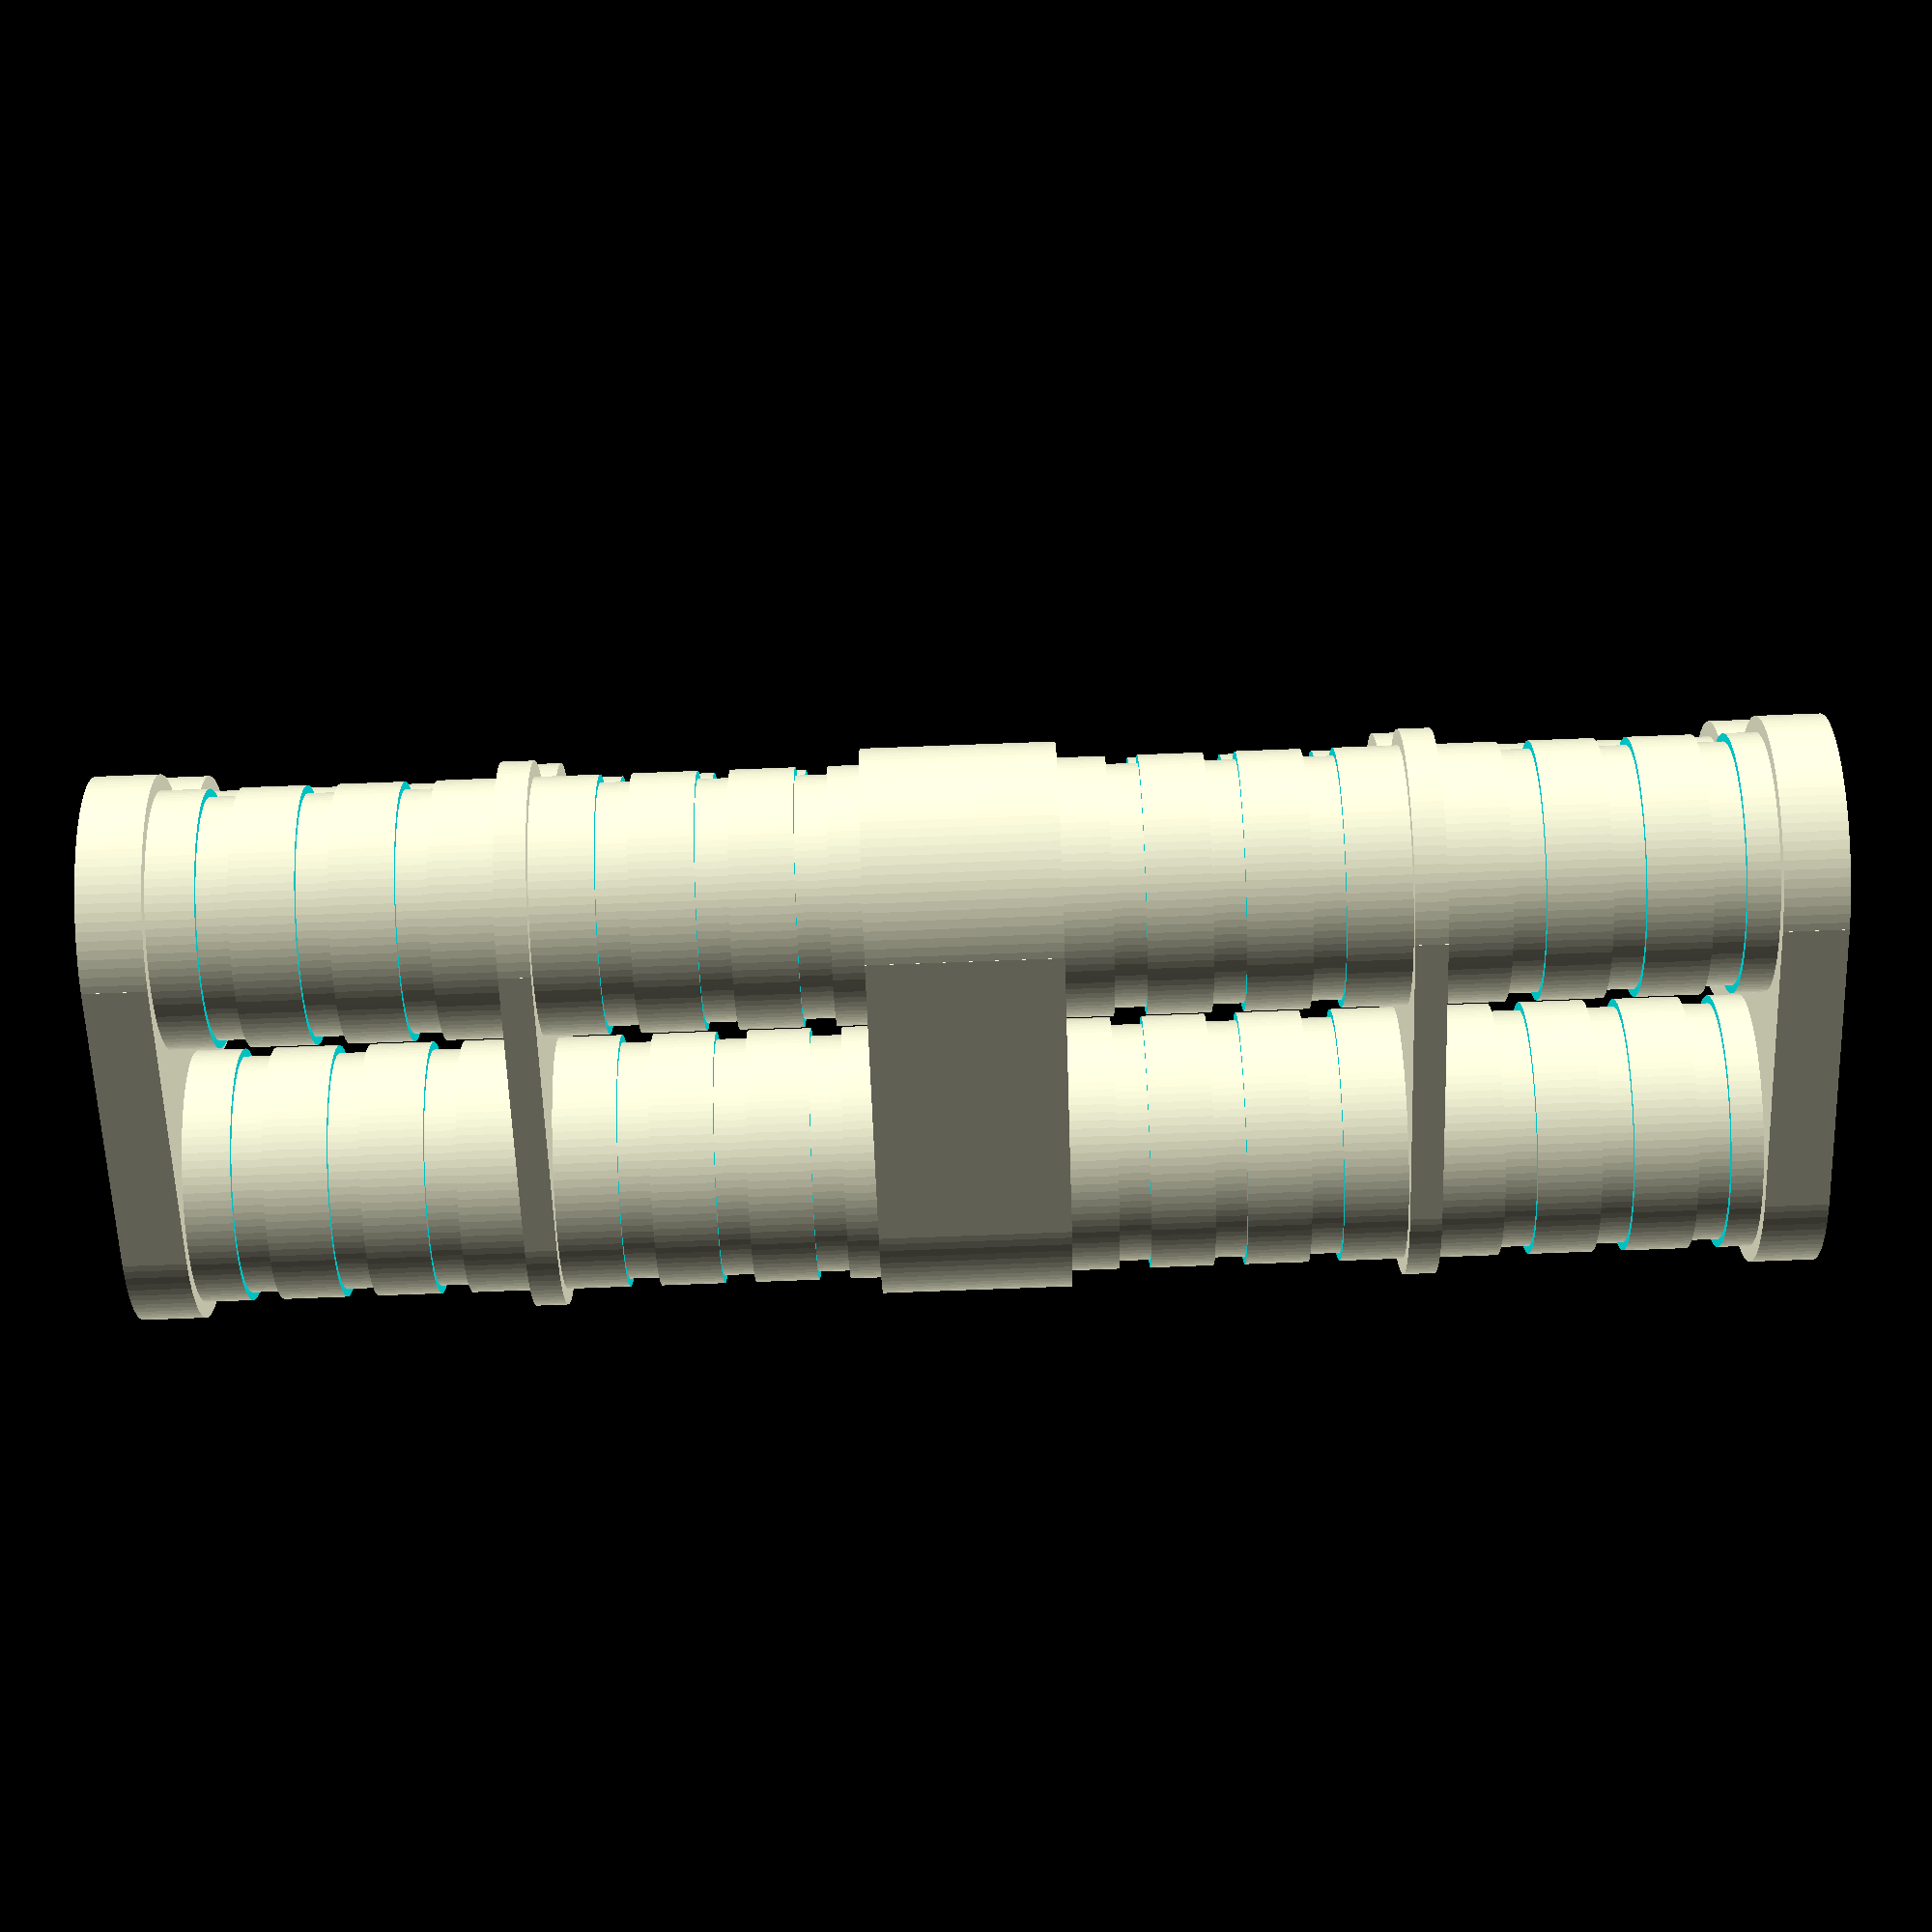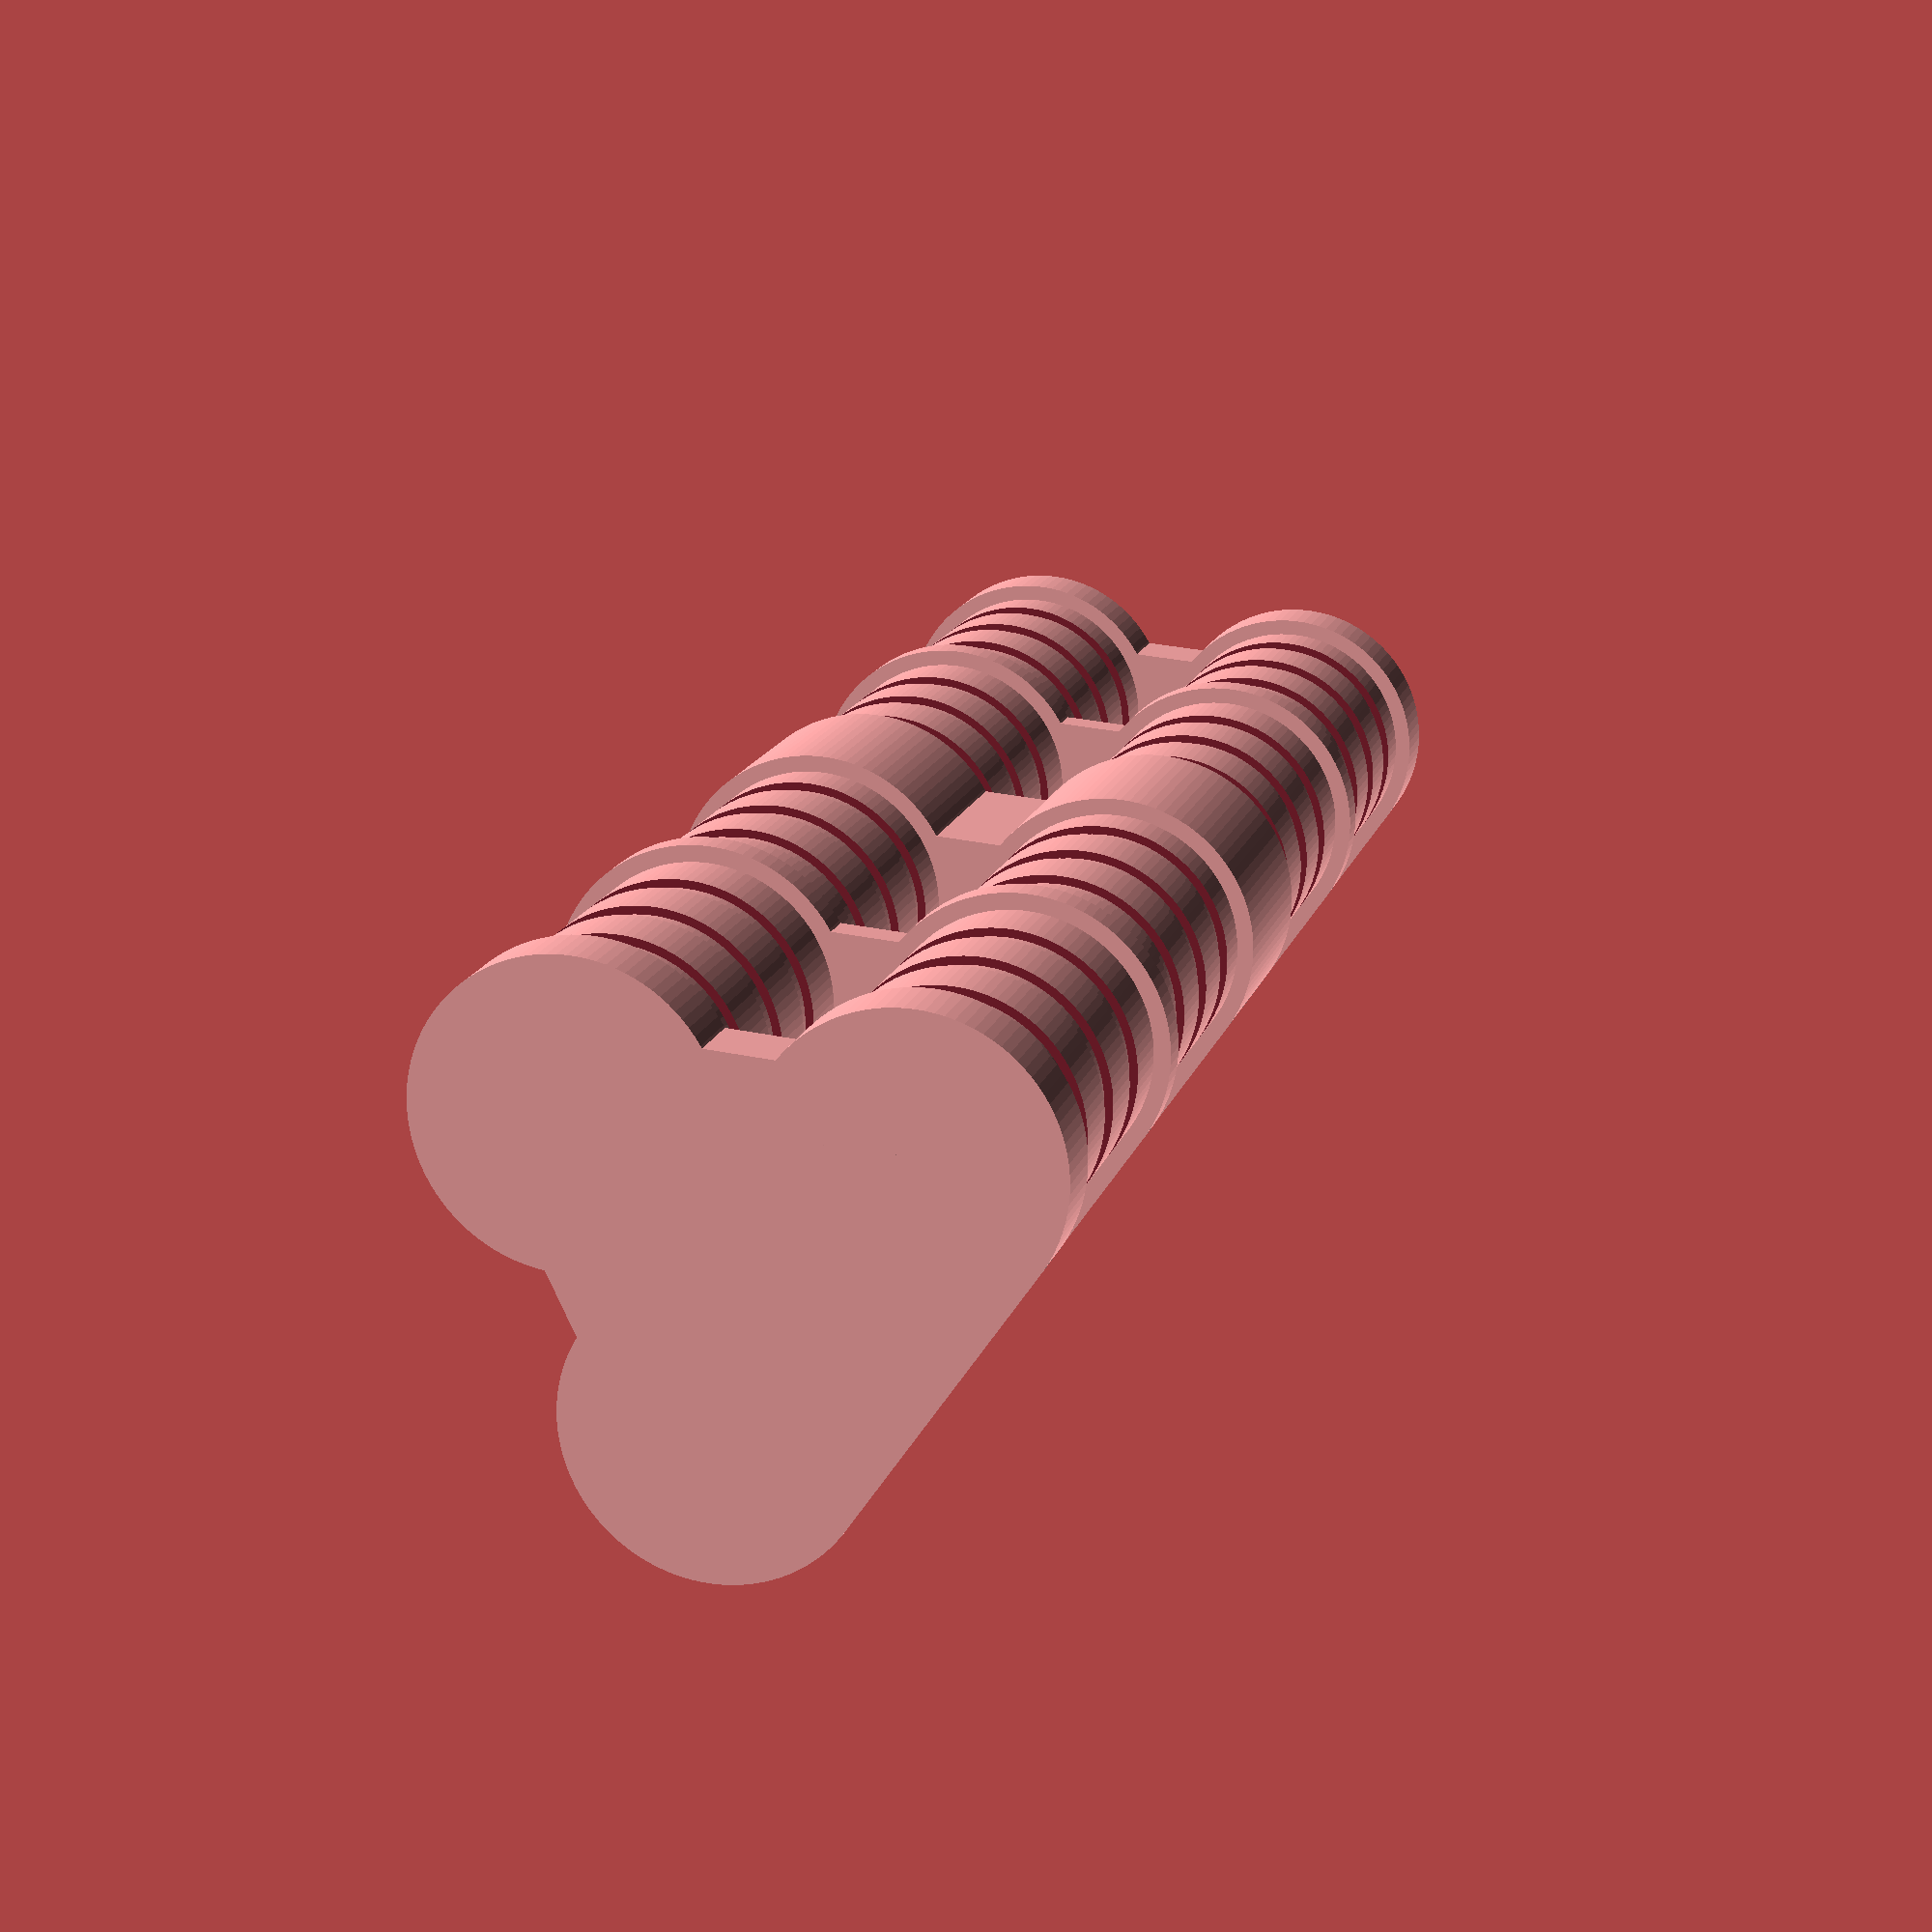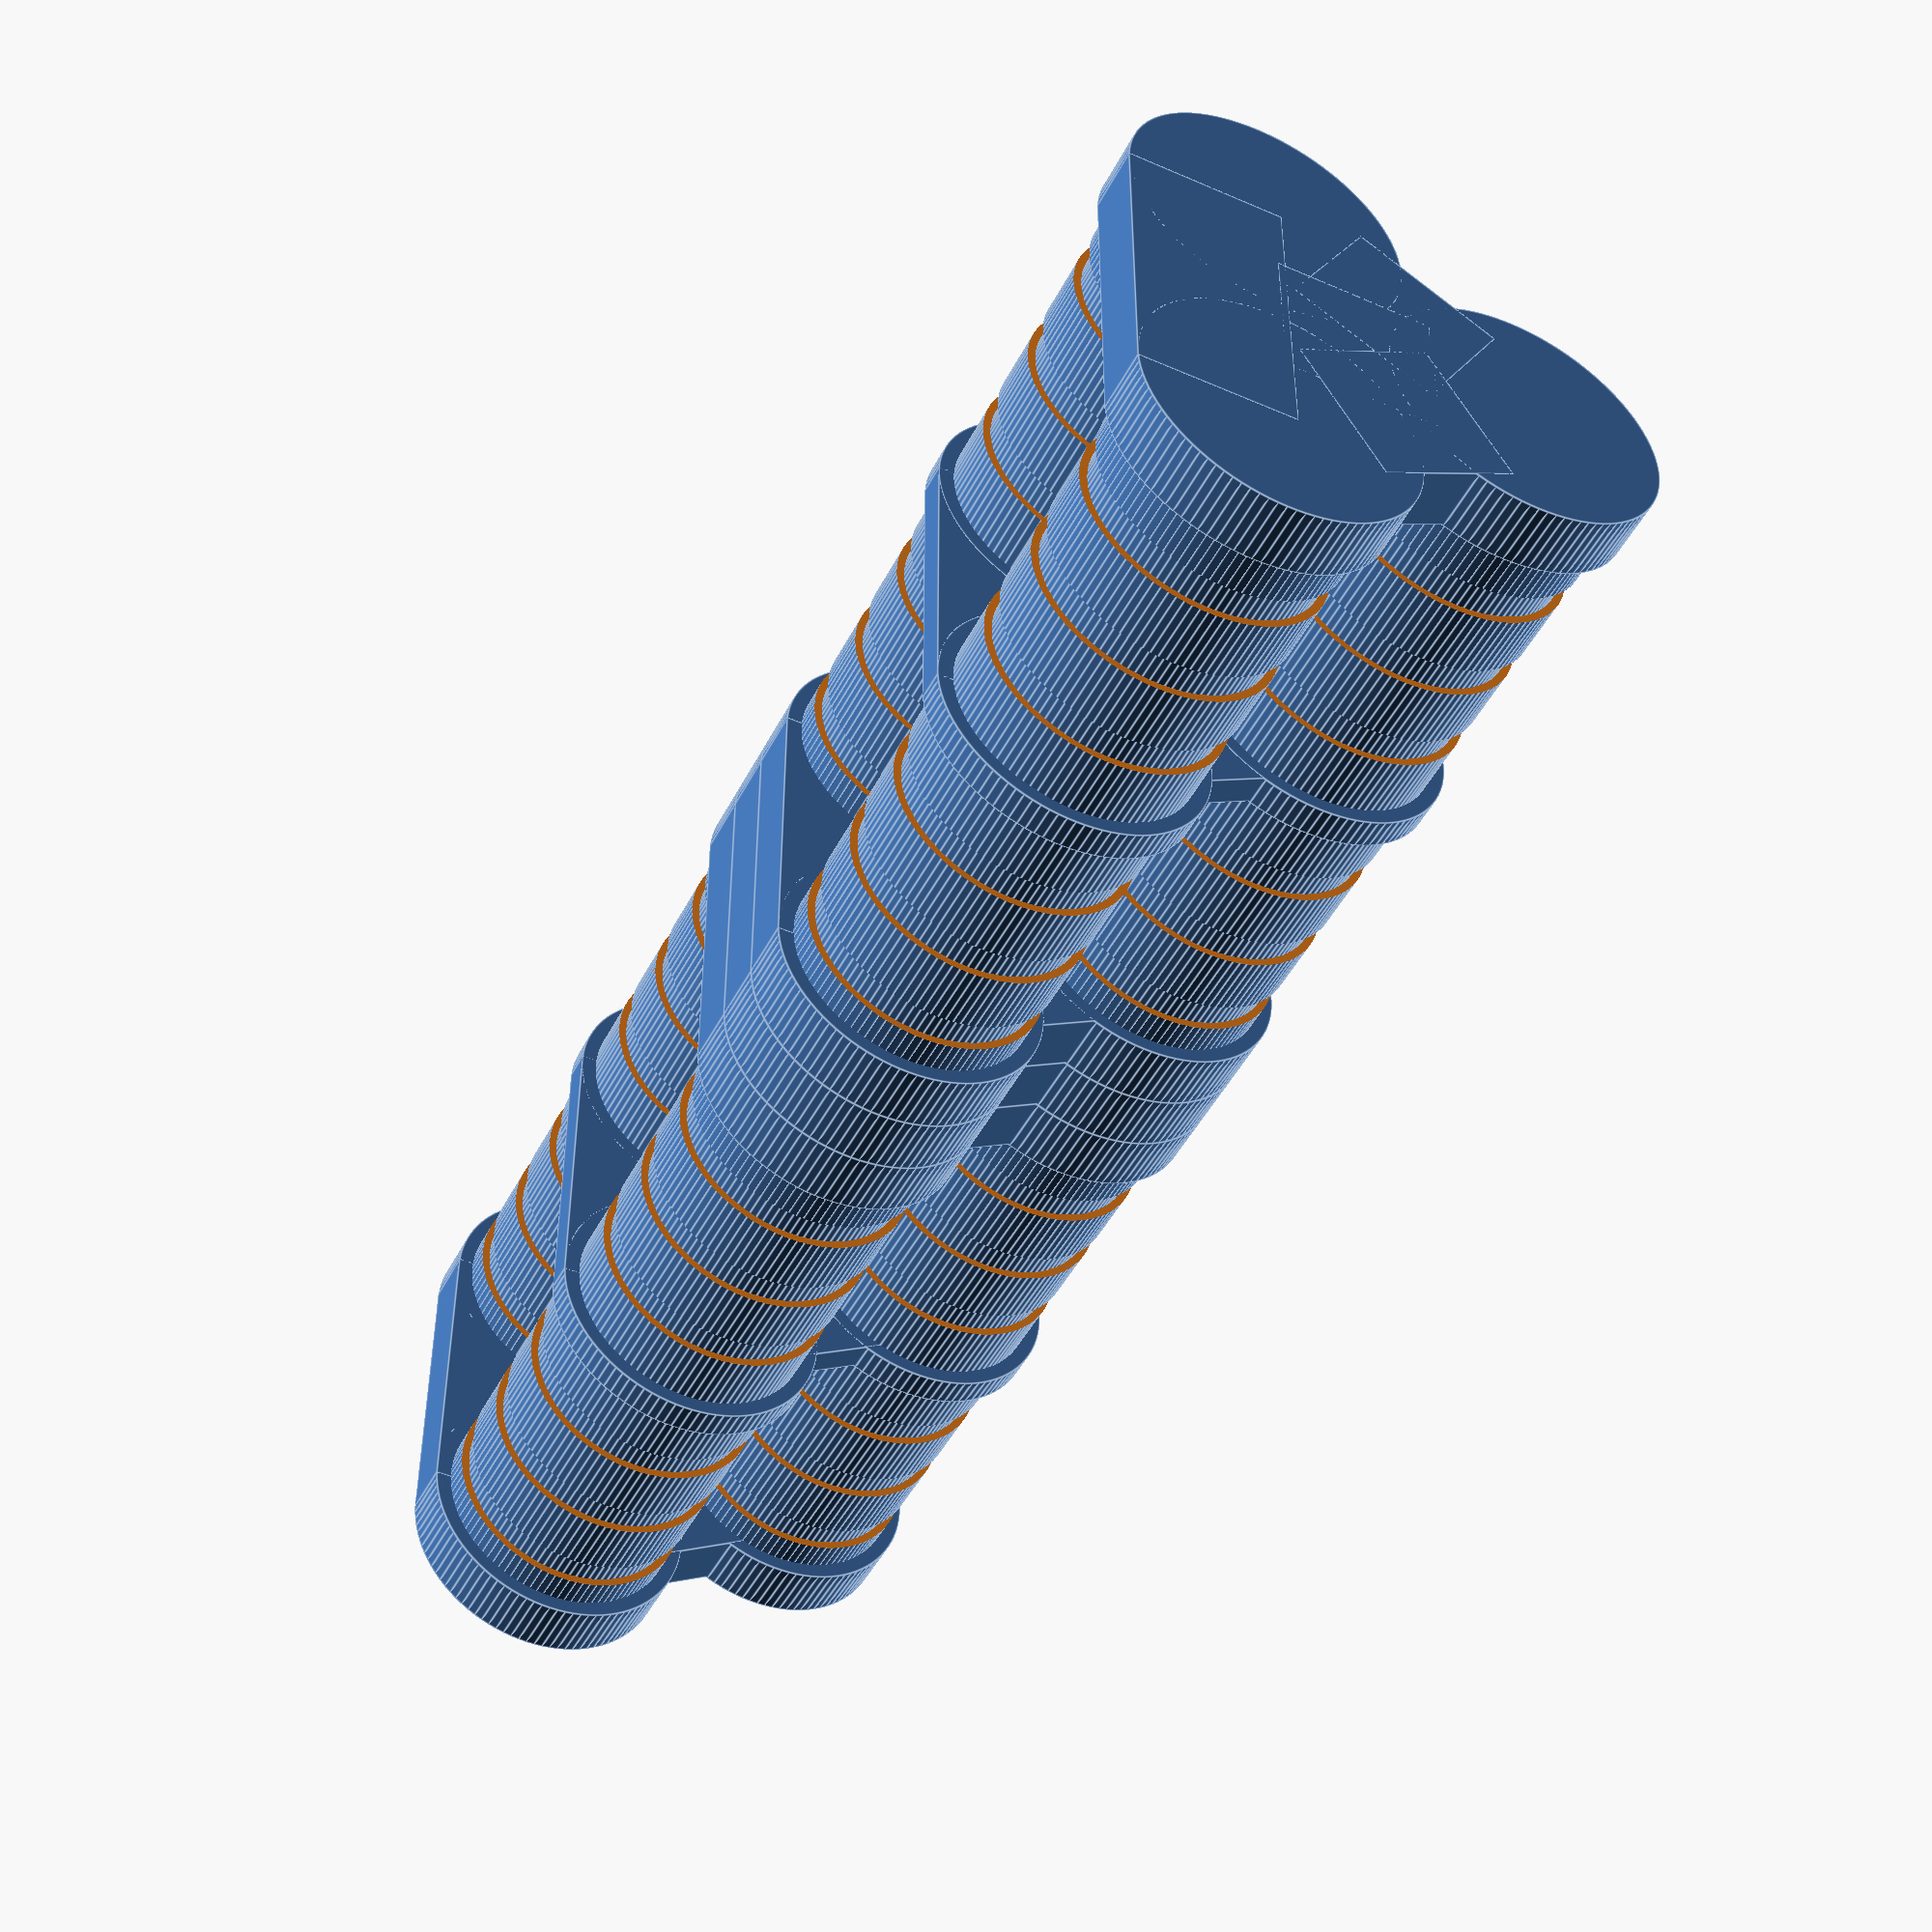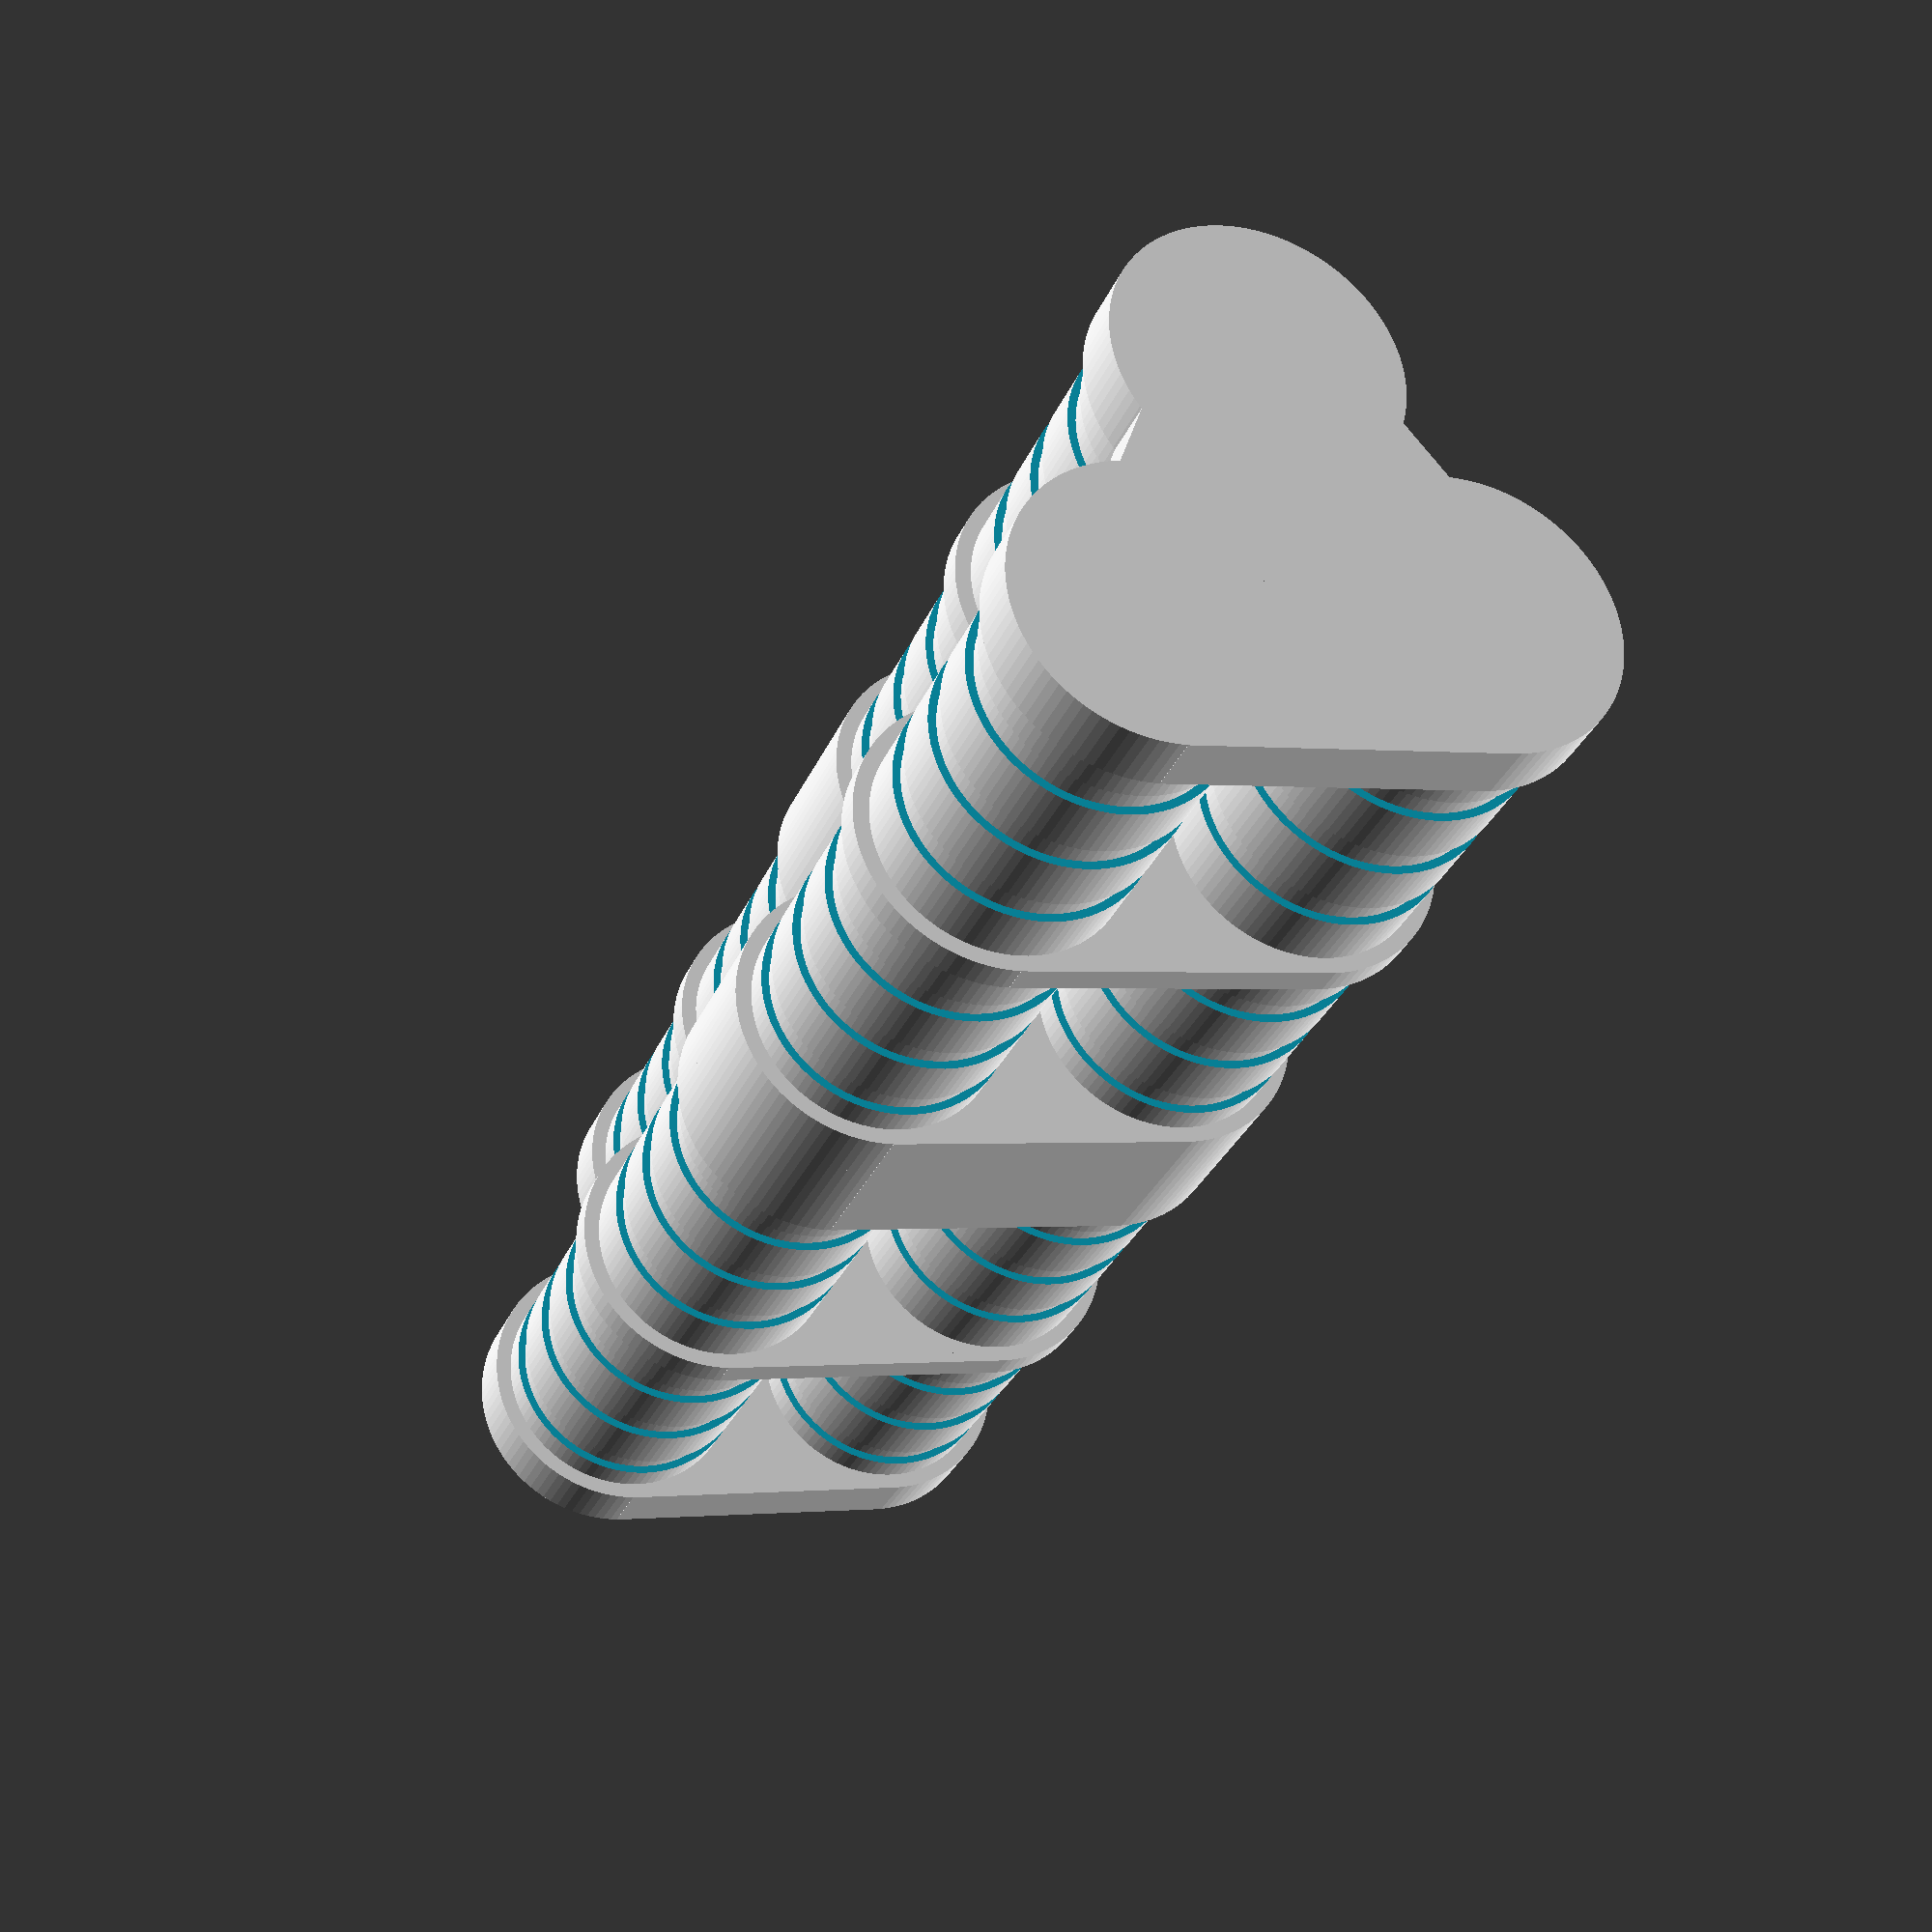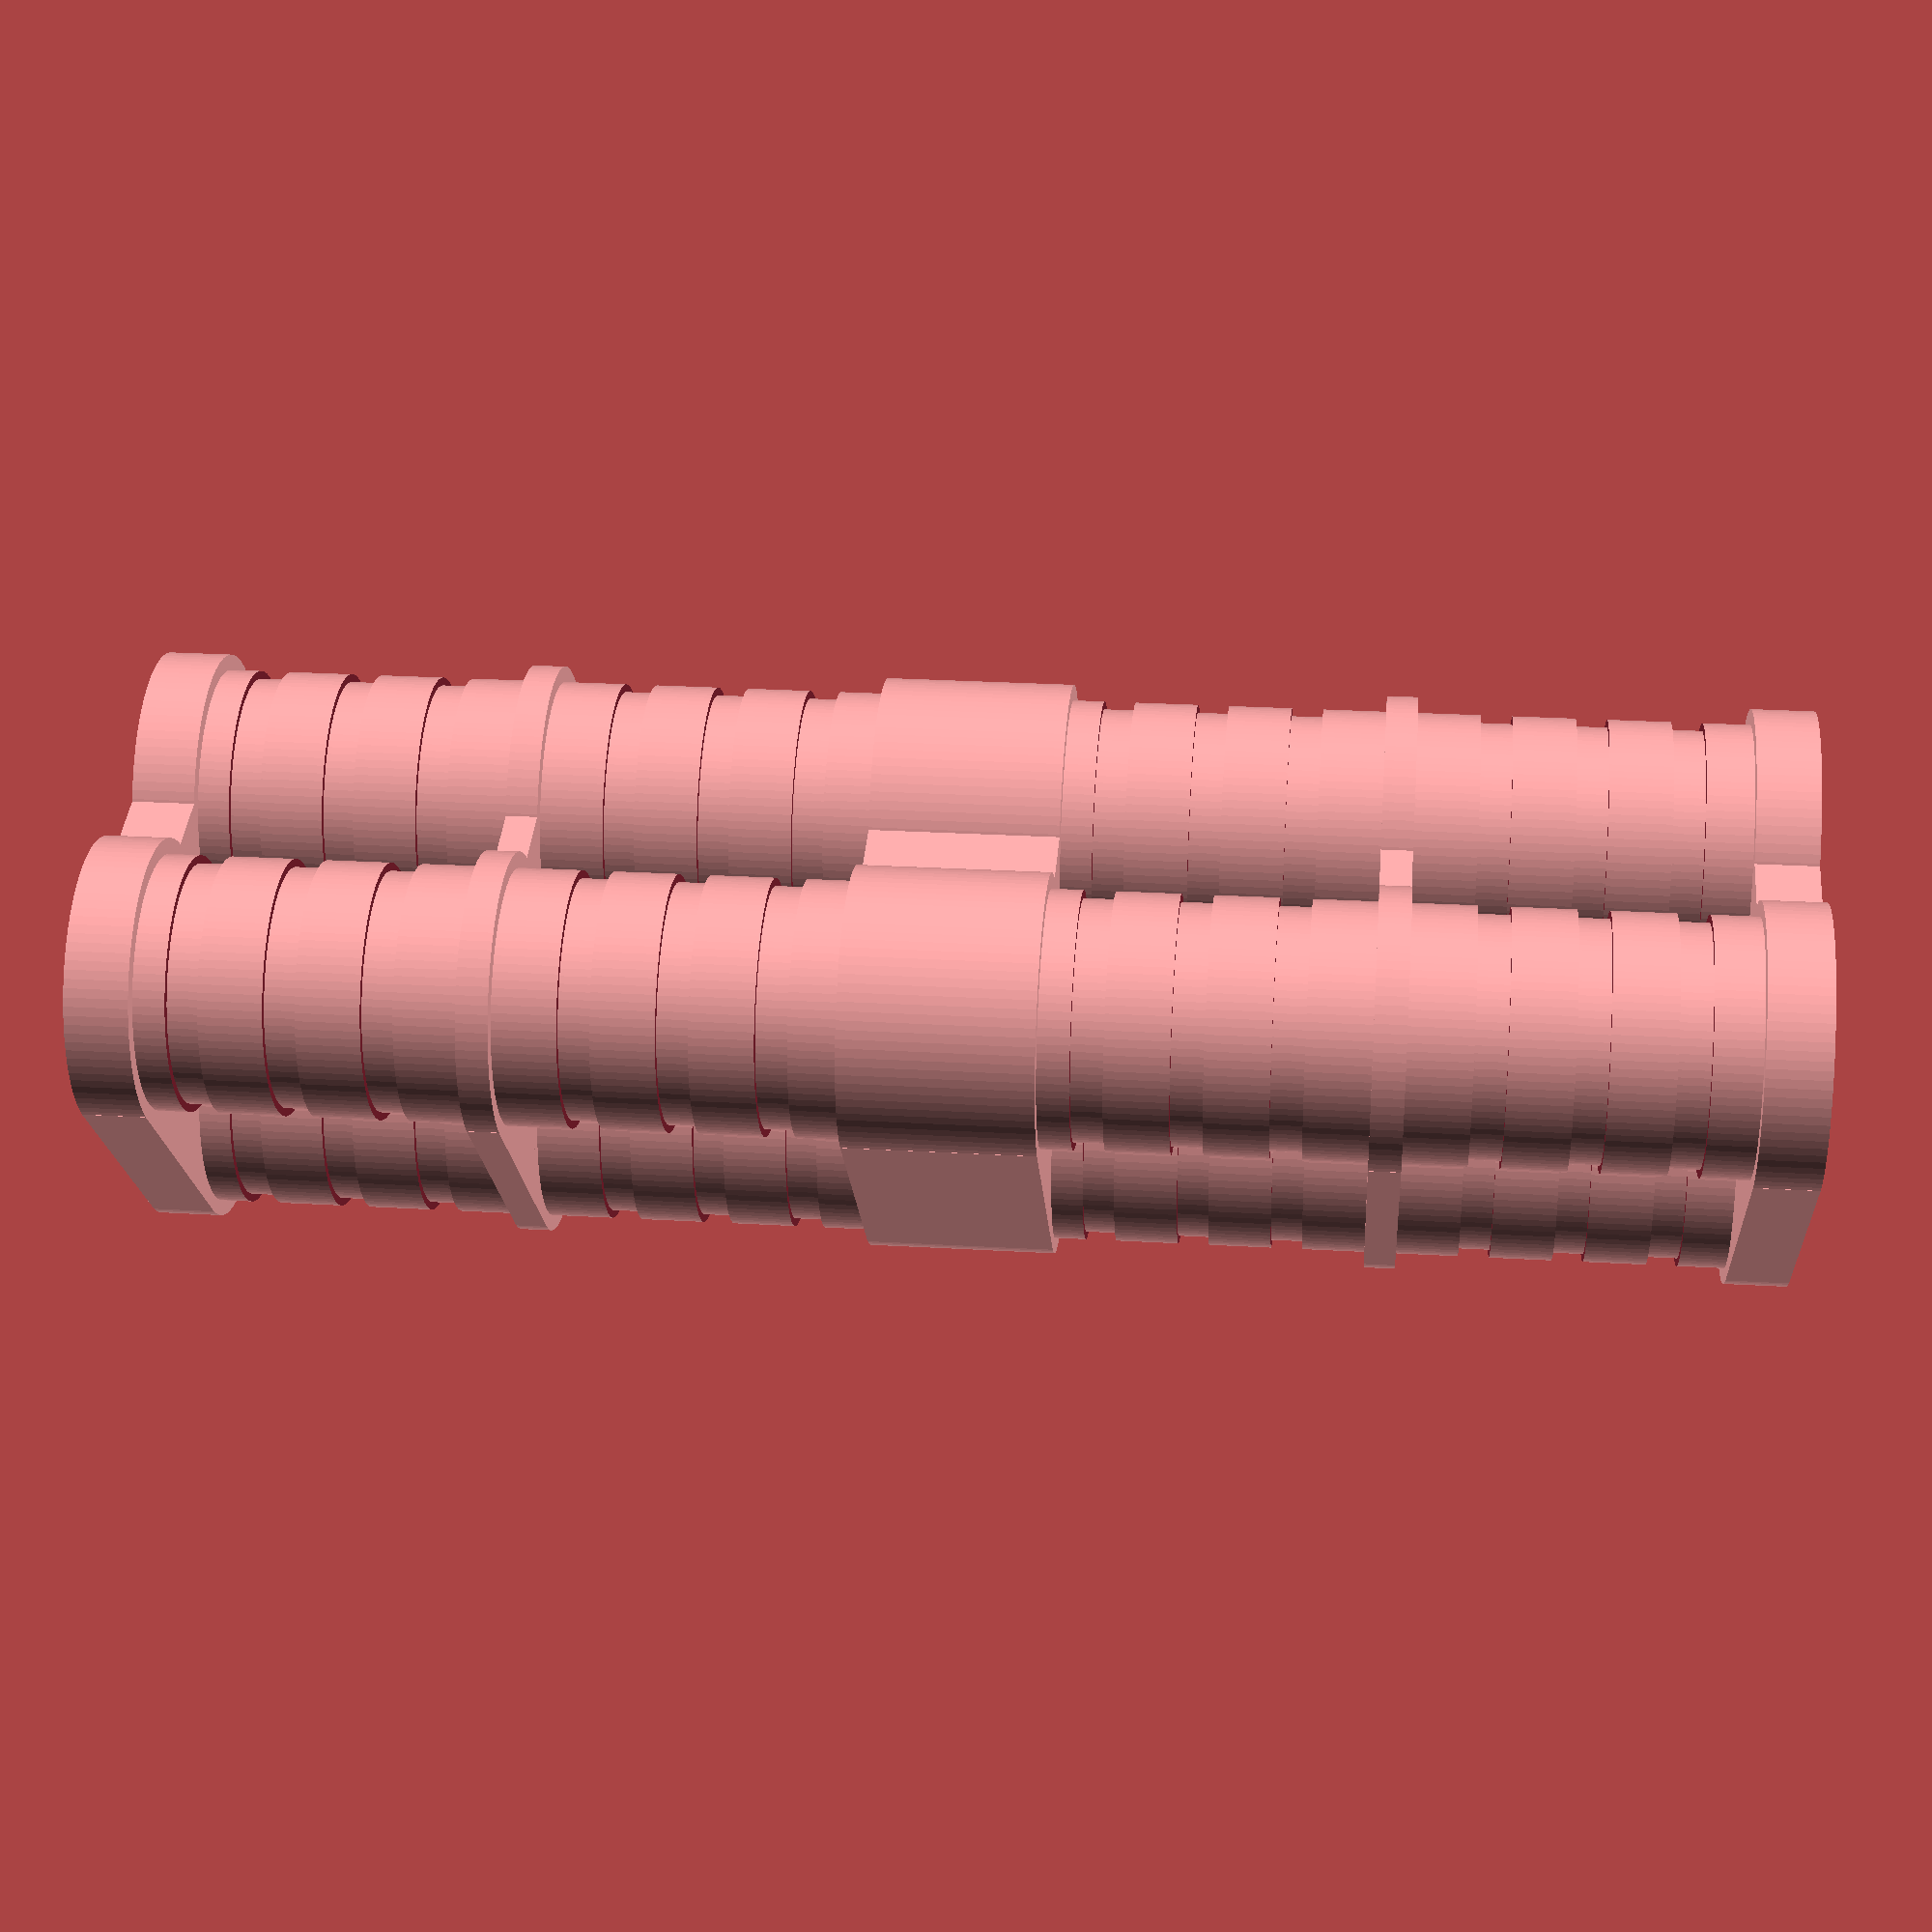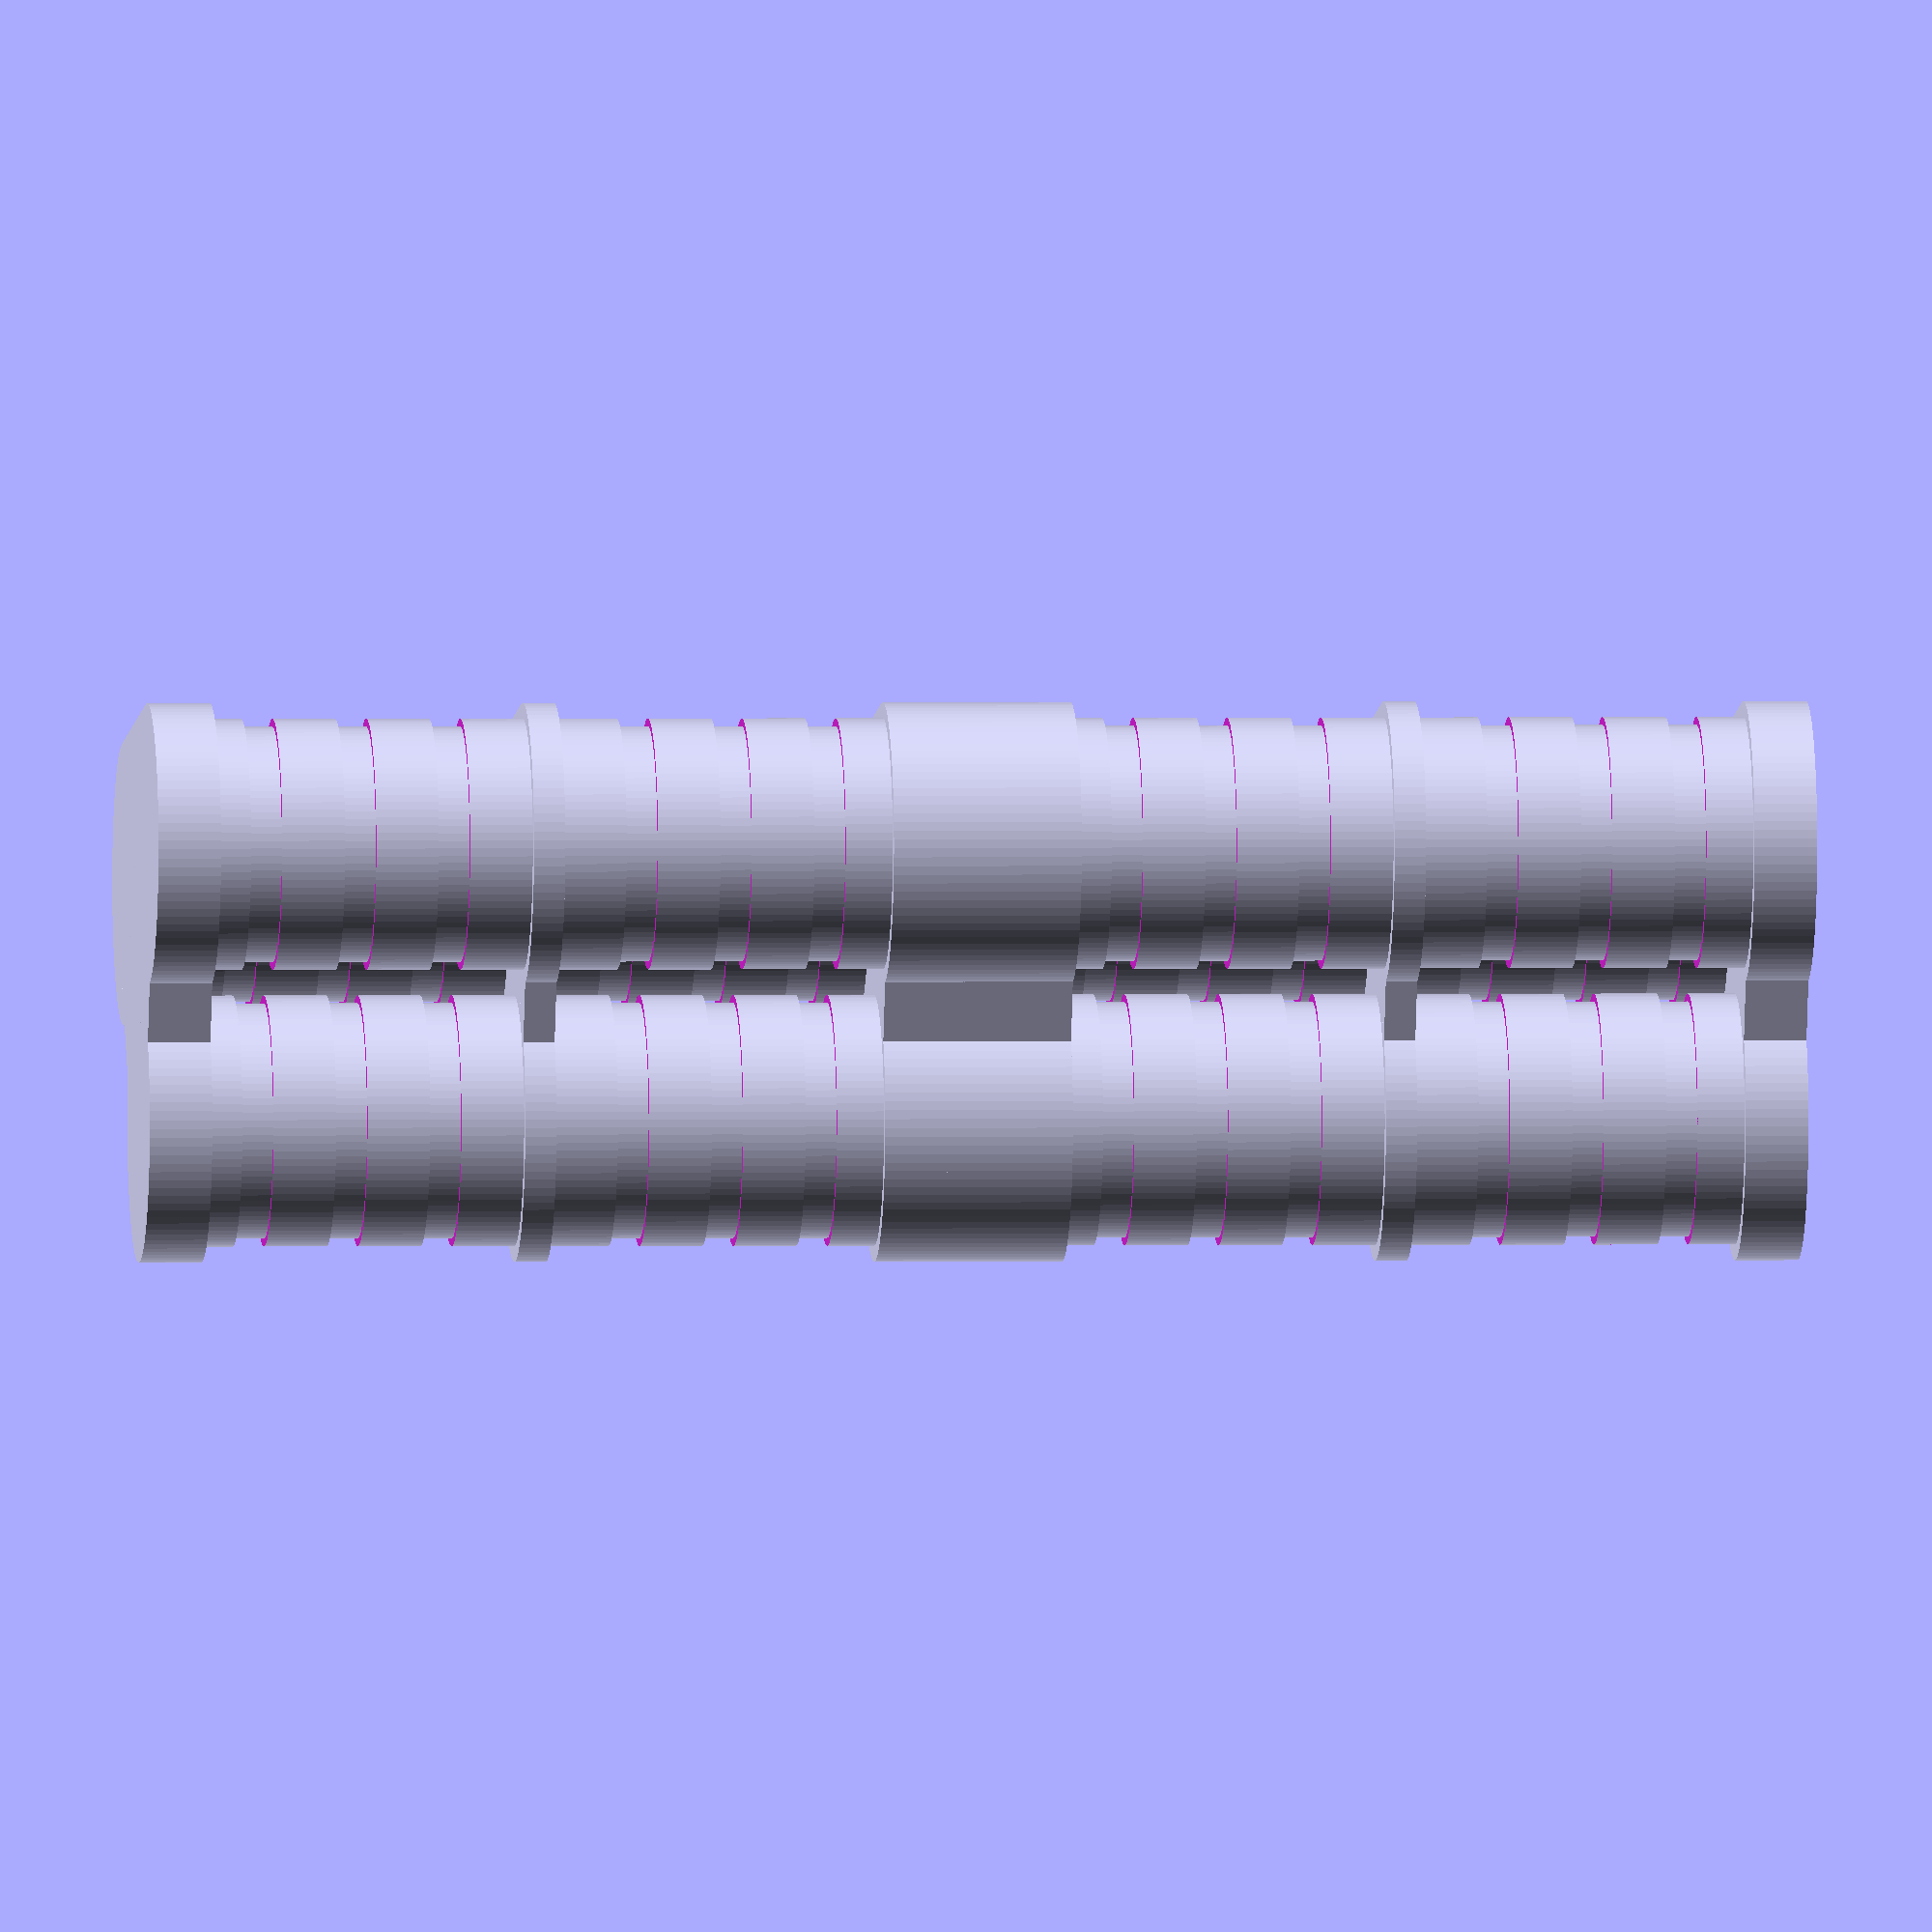
<openscad>
$fn = 100;

// Parametres des cerlces
rayon_ext = 9 ; // rayon extérieur des cercles
epaisseur_c = 2 ;
rayon_int = rayon_ext - epaisseur_c ; // rayon extérieur des cercles
hauteur_c = 2;

// paramètres des étages
hauteur_e = 4;
dec_centre = 11; // décalage des cercles par rapport au centre

// paramètres des tubes
hauteur_t = 44;
rayon_t = 8;
epaisseur_tube = 2;
rayon_t_int = rayon_t - epaisseur_tube;

tab_cercle = [3,9,15,21,27,33,39];

///// Pour tester les modules
//cercle(height = hauteur_c, radius_ext = rayon_ext, radius_int = rayon_int);
// cercle(height = 5, radius_ext = 3, radius_int = 2);
//etage(height=hauteur_e,radius=rayon_ext,radius_rect=10,shift=dec_centre);
//tube(height_tube=hauteur_t,height_circle=hauteur_c,tube_radius=rayon_t,tube_radius_int=rayon_t_int,radius_ext=rayon_ext,radius_int=rayon_int,circle_tab=tab_cercle);
//tritube_plein();

/* Parametres lors des tests
height = hauteur_e;
radius = rayon_ext;
radius_rect = 10;

height_tube = hauteur_t;
height_circle = hauteur_c;
tube_radius = rayon_t;
tube_radius_int = rayon_t_int;
radius_ext = rayon_ext;
radius_int = rayon_int;
*/

section();
translate([0,0,hauteur_t+3+hauteur_e])etage(height=hauteur_e,radius=rayon_ext,radius_rect=10,shift=dec_centre);
translate([0,0,hauteur_t+3+hauteur_e*2])section();

module section(){
tritube();

etage(height=hauteur_e,radius=rayon_ext,radius_rect=10,shift=dec_centre);
difference(){
    translate([0,0,21+3])etage(height=hauteur_c,radius=rayon_ext,radius_rect=10,shift=dec_centre);
        tritube_plein();
}
translate([0,0,hauteur_t+3])etage(height=hauteur_e,radius=rayon_ext,radius_rect=10,shift=dec_centre);
}

 module tritube_plein()
 {
     translate([0,0,3])union(){
        translate([dec_centre,0,0])tube(height_tube=hauteur_t,height_circle=hauteur_c,tube_radius=rayon_t,tube_radius_int=0,radius_ext=rayon_ext,radius_int=rayon_int,circle_tab=tab_cercle);
        rotate([0,0,120])translate([dec_centre,0,0])tube(height_tube=hauteur_t,height_circle=hauteur_c,tube_radius=rayon_t,tube_radius_int=0,radius_ext=rayon_ext,radius_int=rayon_int,circle_tab=tab_cercle);
        rotate([0,0,240])translate([dec_centre,0,0])tube(height_tube=hauteur_t,height_circle=hauteur_c,tube_radius=rayon_t,tube_radius_int=0,radius_ext=rayon_ext,radius_int=rayon_int,circle_tab=tab_cercle);
    }
}


 module tritube()
 {
     translate([0,0,3])union(){
        translate([dec_centre,0,0])tube(height_tube=hauteur_t,height_circle=hauteur_c,tube_radius=rayon_t,tube_radius_int=rayon_t_int,radius_ext=rayon_ext,radius_int=rayon_int,circle_tab=tab_cercle);
        rotate([0,0,120])translate([dec_centre,0,0])tube(height_tube=hauteur_t,height_circle=hauteur_c,tube_radius=rayon_t,tube_radius_int=rayon_t_int,radius_ext=rayon_ext,radius_int=rayon_int,circle_tab=tab_cercle);
        rotate([0,0,240])translate([dec_centre,0,0])tube(height_tube=hauteur_t,height_circle=hauteur_c,tube_radius=rayon_t,tube_radius_int=rayon_t_int,radius_ext=rayon_ext,radius_int=rayon_int,circle_tab=tab_cercle);
    }
}

module tube(height_tube,height_circle,tube_radius,tube_radius_int,radius_ext,radius_int,circle_tab)
{
    difference(){
        cylinder(height_tube,tube_radius,tube_radius);
        translate([0,0,-1])cylinder(height_tube+5,tube_radius_int,tube_radius_int);
            for ($repetitions = tab_cercle)
        {
            translate([0, 0, $repetitions])cercle(height = hauteur_c, radius_ext = rayon_ext, radius_int = rayon_int+0.5);
        }
    }
}

module etage(height,radius,radius_rect,shift)
{
    union(){
        translate([shift,0,0])cylinder(height,radius,radius);
        rotate([0,0,120])translate([shift,0,0])cylinder(height,radius,radius);
        rotate([0,0,240])translate([shift,0,0])cylinder(height,radius,radius);

        rotate([0,0,180])translate([shift/2-1,-radius_rect,0])cube(size = [radius_rect,radius_rect*2,height]);
        rotate([0,0,60])translate([shift/2-5,-radius_rect+5,0])cube(size = [radius_rect,radius_rect,height]);
        rotate([0,0,-60])translate([shift/2-5,-radius_rect+5,0])cube(size = [radius_rect,radius_rect,height]);
        translate([-radius_rect/2,-radius_rect/2,0])cube(size = [radius_rect,radius_rect,height]);
    }
}


module cercle(height,radius_ext,radius_int) 
{
    difference(){
    cylinder(height,radius_ext,radius_ext);
    translate([0,0,-1])cylinder(height+2,radius_int,radius_int);
    }
}
</openscad>
<views>
elev=84.8 azim=296.7 roll=92.1 proj=p view=solid
elev=164.1 azim=145.4 roll=345.0 proj=p view=solid
elev=47.5 azim=360.0 roll=333.8 proj=p view=edges
elev=30.5 azim=259.0 roll=340.0 proj=p view=wireframe
elev=333.9 azim=315.7 roll=275.3 proj=p view=solid
elev=359.0 azim=98.6 roll=265.4 proj=o view=solid
</views>
